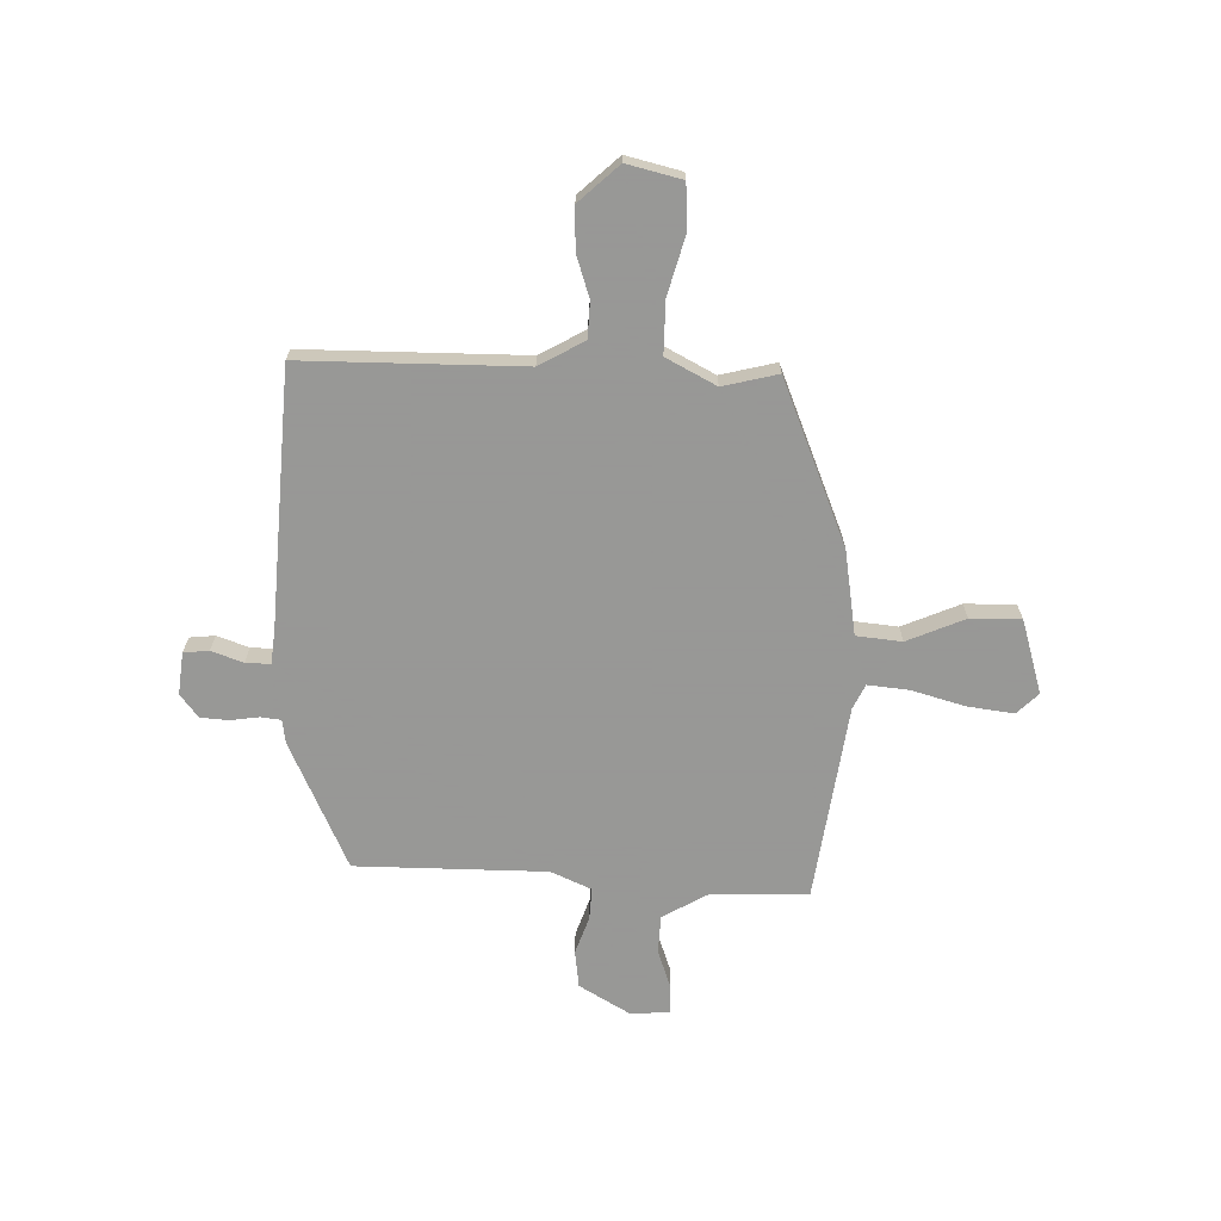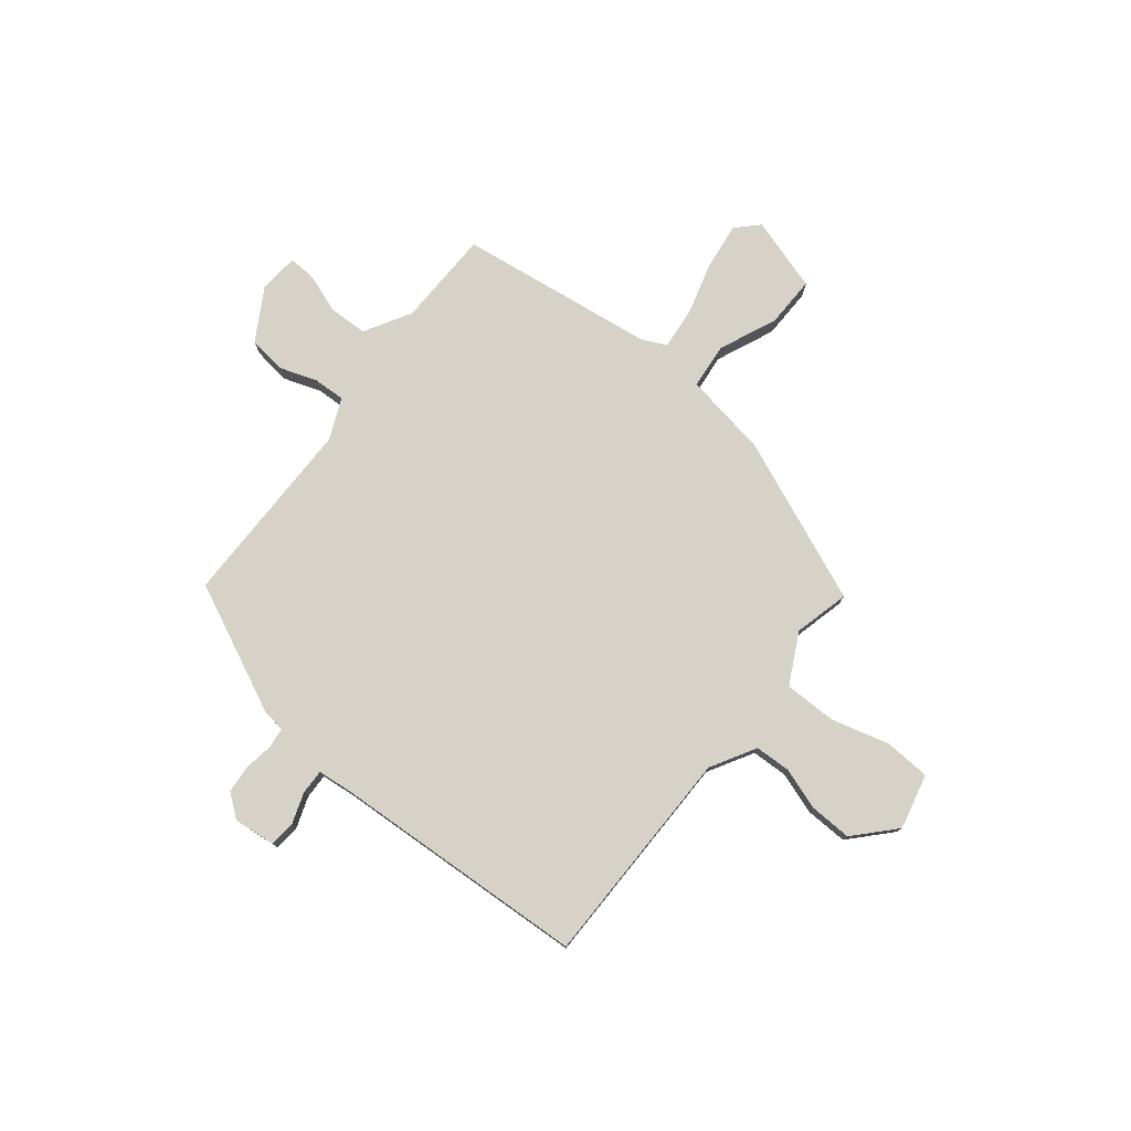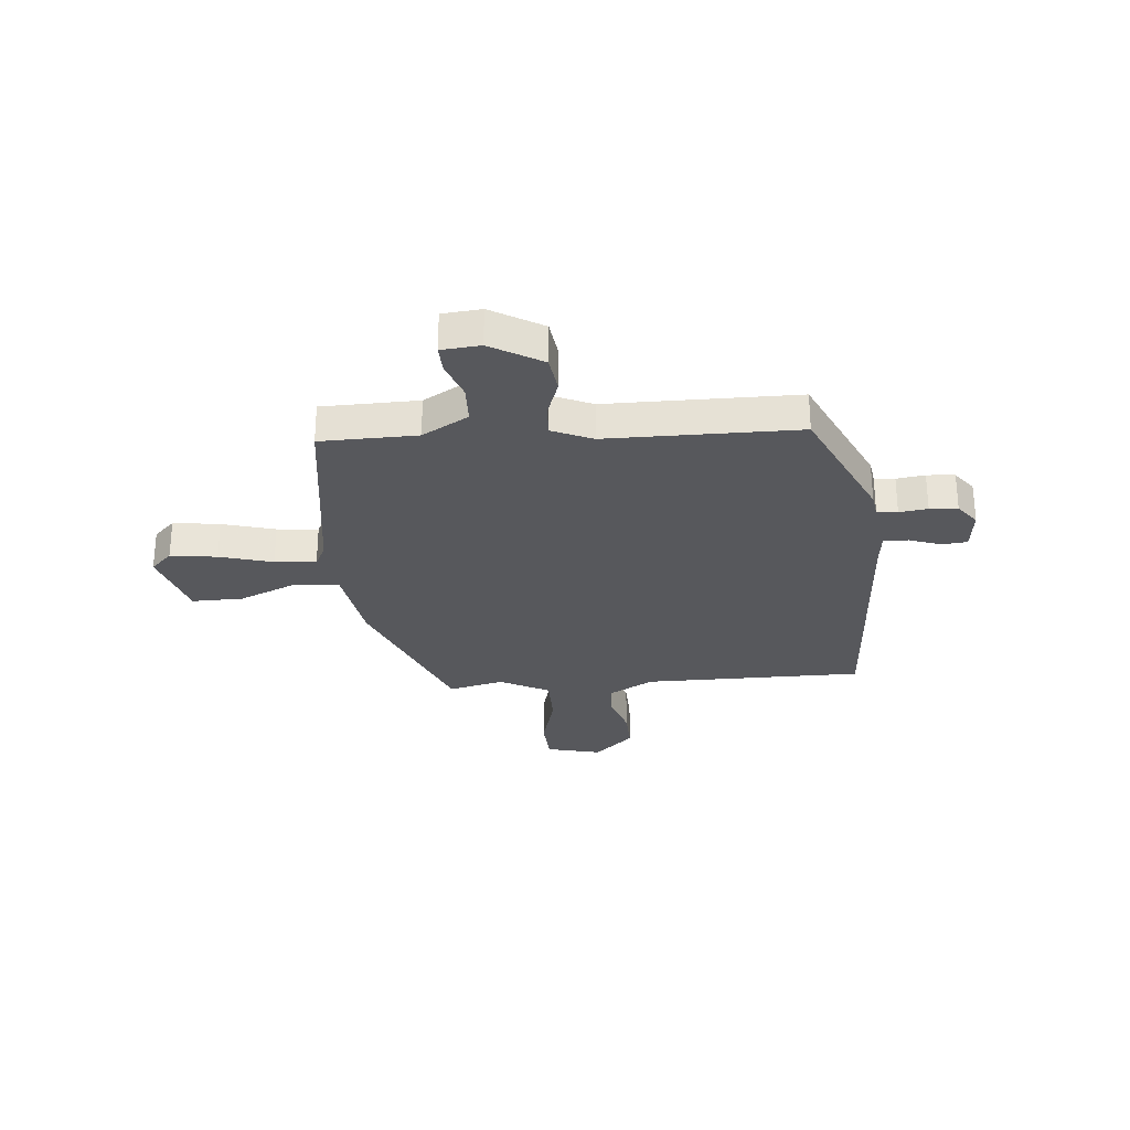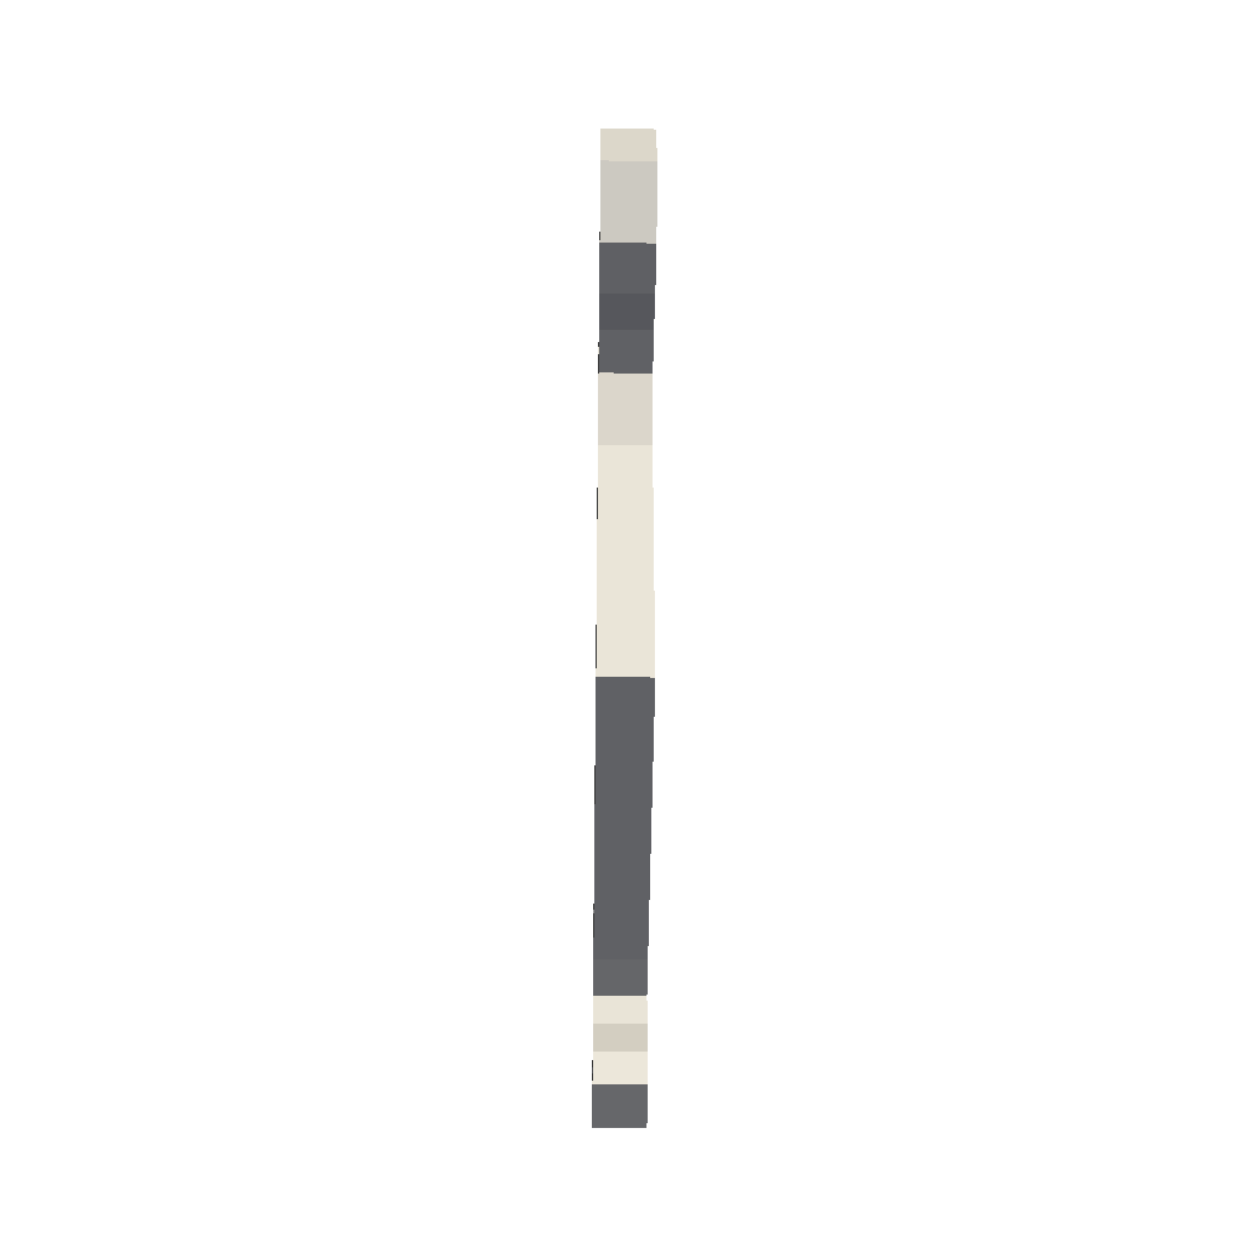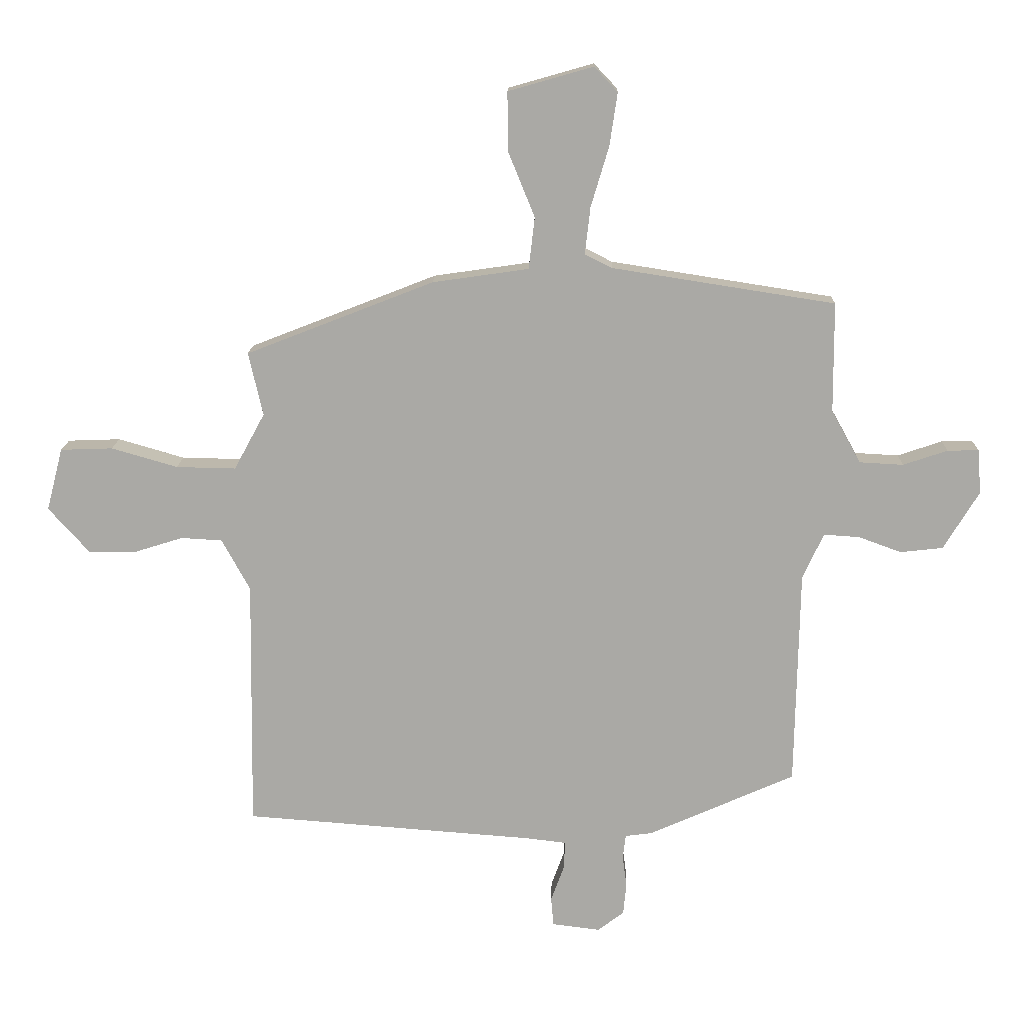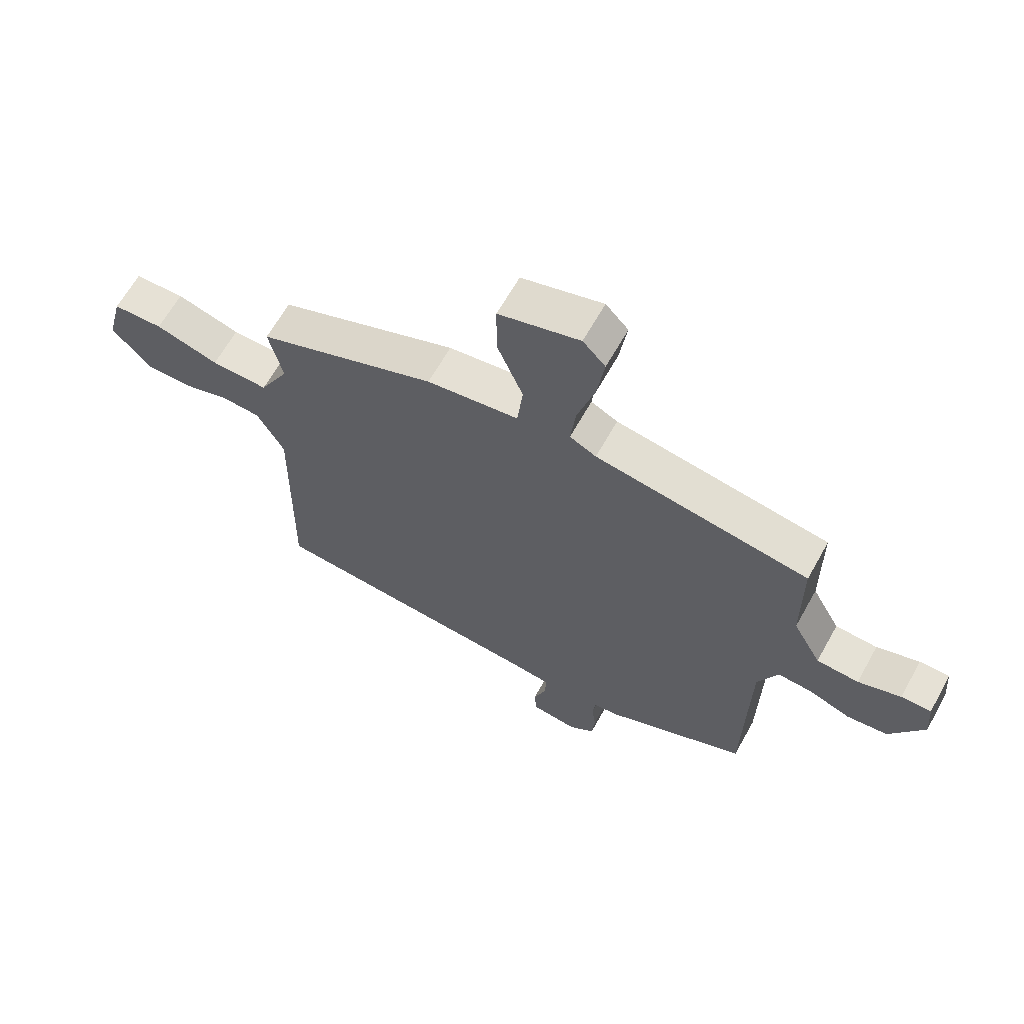
<metadata>
{"format":"obj","ext":"obj","renderer":"f3d","projection":"perspective","resolution":1024,"background":"white","views":[{"elev":-68.4,"azim":-90.7,"up":"+Y"},{"elev":77.8,"azim":-140.3,"up":"+Y"},{"elev":-28.8,"azim":95.9,"up":"+Y"},{"elev":-44.9,"azim":-90.7,"up":"+Z"},{"elev":14.5,"azim":1.4,"up":"+Z"},{"elev":64.2,"azim":29.1,"up":"+Z"}]}
</metadata>
<code>
v -0.474 0.07 0.365
v -0.162 0.07 0.487
v -0.002 0.07 0.51
v 0.008 0.07 0.596
v -0.037 0.07 0.706
v -0.037 0.07 0.802
v 0.104 0.07 0.842
v 0.143 0.07 0.801
v 0.13 0.07 0.713
v 0.1 0.07 0.613
v 0.091 0.07 0.535
v 0.137 0.07 0.512
v 0.508 0.07 0.454
v 0.509 0.07 0.271
v 0.558 0.07 0.183
v 0.631 0.07 0.179
v 0.705 0.07 0.204
v 0.757 0.07 0.205
v 0.763 0.07 0.131
v 0.704 0.07 0.034
v 0.633 0.07 0.026
v 0.562 0.07 0.052
v 0.502 0.07 0.056
v 0.467 0.07 -0.02
v 0.46 0.07 -0.382
v 0.216 0.07 -0.49
v 0.171 0.07 -0.496
v 0.166 0.07 -0.535
v 0.173 0.07 -0.589
v 0.168 0.07 -0.642
v 0.124 0.07 -0.675
v 0.044 0.07 -0.665
v 0.04 0.07 -0.617
v 0.062 0.07 -0.557
v 0.064 0.07 -0.51
v -0.002 0.07 -0.502
v -0.487 0.07 -0.465
v -0.481 0.07 -0.047
v -0.528 0.07 0.039
v -0.596 0.07 0.043
v -0.676 0.07 0.018
v -0.756 0.07 0.017
v -0.824 0.07 0.093
v -0.797 0.07 0.197
v -0.71 0.07 0.2
v -0.6 0.07 0.168
v -0.501 0.07 0.166
v -0.45 0.07 0.26
v -0.474 0 0.365
v -0.162 0 0.487
v -0.002 0 0.51
v 0.008 0 0.596
v -0.037 0 0.706
v -0.037 0 0.802
v 0.104 0 0.842
v 0.143 0 0.801
v 0.13 0 0.713
v 0.1 0 0.613
v 0.091 0 0.535
v 0.137 0 0.512
v 0.508 0 0.454
v 0.509 0 0.271
v 0.558 0 0.183
v 0.631 0 0.179
v 0.705 0 0.204
v 0.757 0 0.205
v 0.763 0 0.131
v 0.704 0 0.034
v 0.633 0 0.026
v 0.562 0 0.052
v 0.502 0 0.056
v 0.467 0 -0.02
v 0.46 0 -0.382
v 0.216 0 -0.49
v 0.171 0 -0.496
v 0.166 0 -0.535
v 0.173 0 -0.589
v 0.168 0 -0.642
v 0.124 0 -0.675
v 0.044 0 -0.665
v 0.04 0 -0.617
v 0.062 0 -0.557
v 0.064 0 -0.51
v -0.002 0 -0.502
v -0.487 0 -0.465
v -0.481 0 -0.047
v -0.528 0 0.039
v -0.596 0 0.043
v -0.676 0 0.018
v -0.756 0 0.017
v -0.824 0 0.093
v -0.797 0 0.197
v -0.71 0 0.2
v -0.6 0 0.168
v -0.501 0 0.166
v -0.45 0 0.26
f 43 44 45 46
f 43 46 47
f 40 41 42 43
f 39 40 43 47
f 38 39 47 48
f 36 37 38 48
f 31 32 33 34
f 31 34 35
f 28 29 30 31
f 27 28 31 35
f 24 25 26 27
f 23 24 27 35
f 19 20 21 22
f 19 22 23
f 16 17 18 19
f 15 16 19 23
f 14 15 23 35
f 12 13 14 35
f 7 8 9 10
f 7 10 11
f 4 5 6 7
f 3 4 7 11
f 48 1 2 3
f 12 35 36 48
f 3 11 12 48
f 94 93 92 91
f 95 94 91
f 91 90 89 88
f 95 91 88 87
f 96 95 87 86
f 96 86 85 84
f 82 81 80 79
f 83 82 79
f 79 78 77 76
f 83 79 76 75
f 75 74 73 72
f 83 75 72 71
f 70 69 68 67
f 71 70 67
f 67 66 65 64
f 71 67 64 63
f 83 71 63 62
f 83 62 61 60
f 58 57 56 55
f 59 58 55
f 55 54 53 52
f 59 55 52 51
f 51 50 49 96
f 96 84 83 60
f 96 60 59 51
f 1 49 50 2
f 2 50 51 3
f 3 51 52 4
f 4 52 53 5
f 5 53 54 6
f 6 54 55 7
f 7 55 56 8
f 8 56 57 9
f 9 57 58 10
f 10 58 59 11
f 11 59 60 12
f 12 60 61 13
f 13 61 62 14
f 14 62 63 15
f 15 63 64 16
f 16 64 65 17
f 17 65 66 18
f 18 66 67 19
f 19 67 68 20
f 20 68 69 21
f 21 69 70 22
f 22 70 71 23
f 23 71 72 24
f 24 72 73 25
f 25 73 74 26
f 26 74 75 27
f 27 75 76 28
f 28 76 77 29
f 29 77 78 30
f 30 78 79 31
f 31 79 80 32
f 32 80 81 33
f 33 81 82 34
f 34 82 83 35
f 35 83 84 36
f 36 84 85 37
f 37 85 86 38
f 38 86 87 39
f 39 87 88 40
f 40 88 89 41
f 41 89 90 42
f 42 90 91 43
f 43 91 92 44
f 44 92 93 45
f 45 93 94 46
f 46 94 95 47
f 47 95 96 48
f 48 96 49 1

</code>
